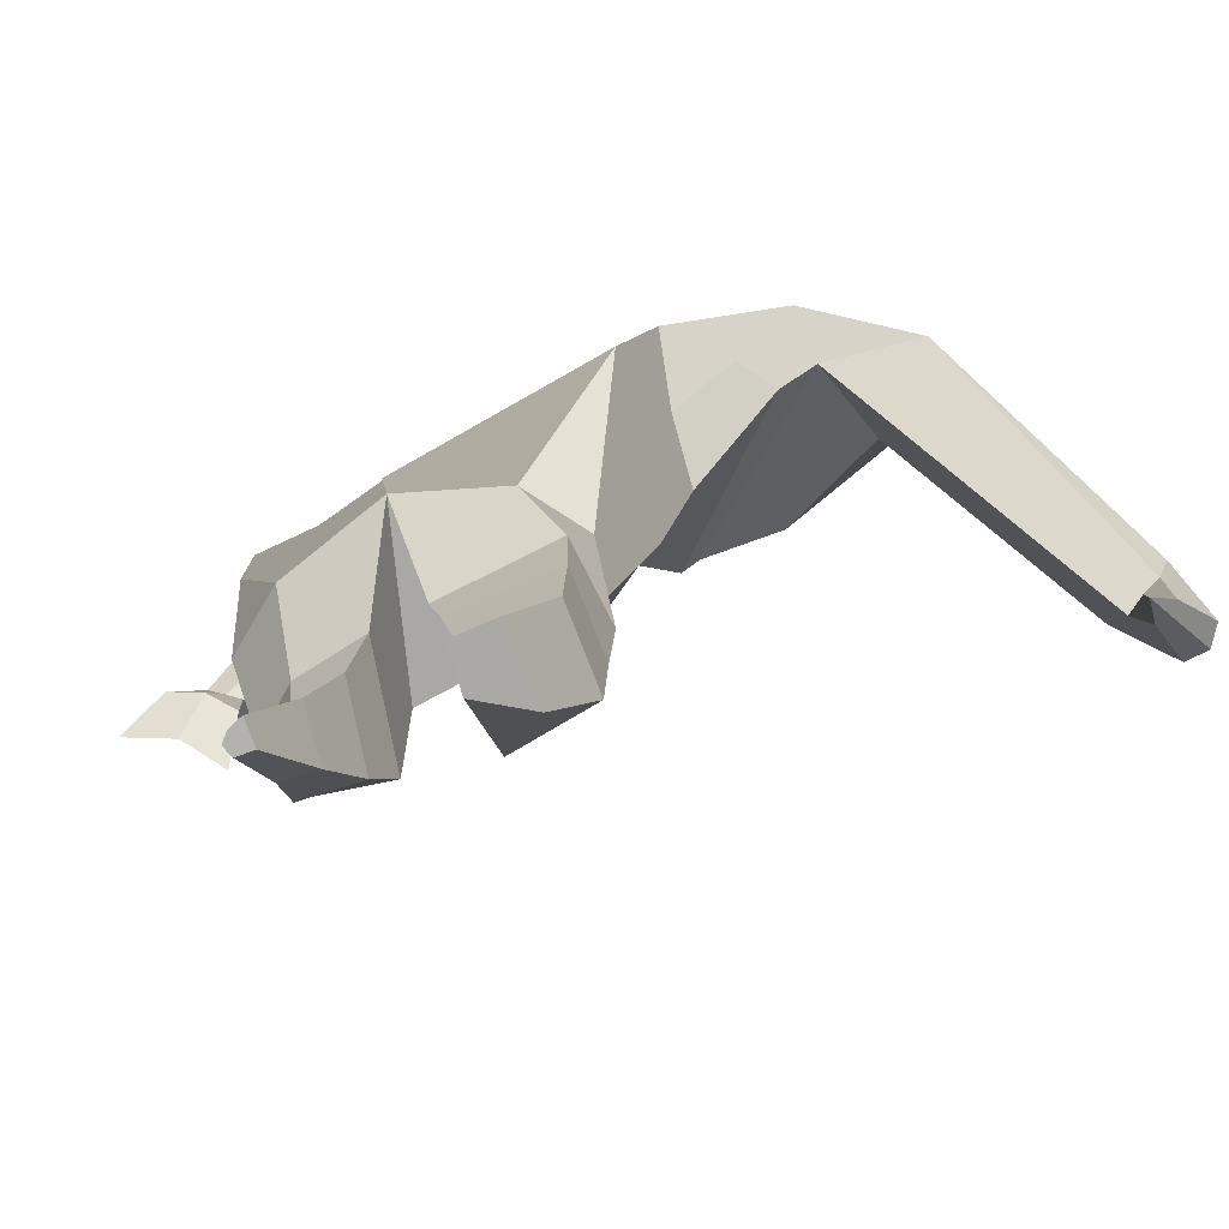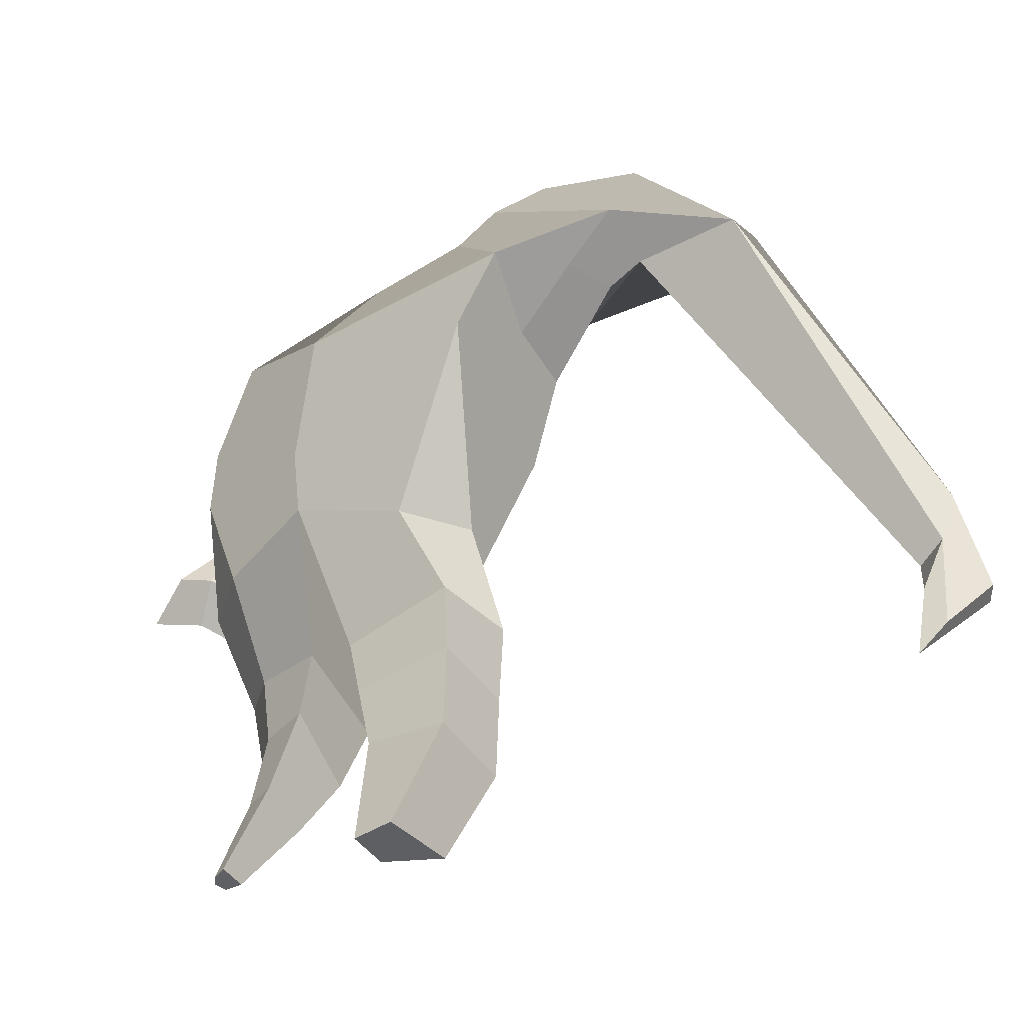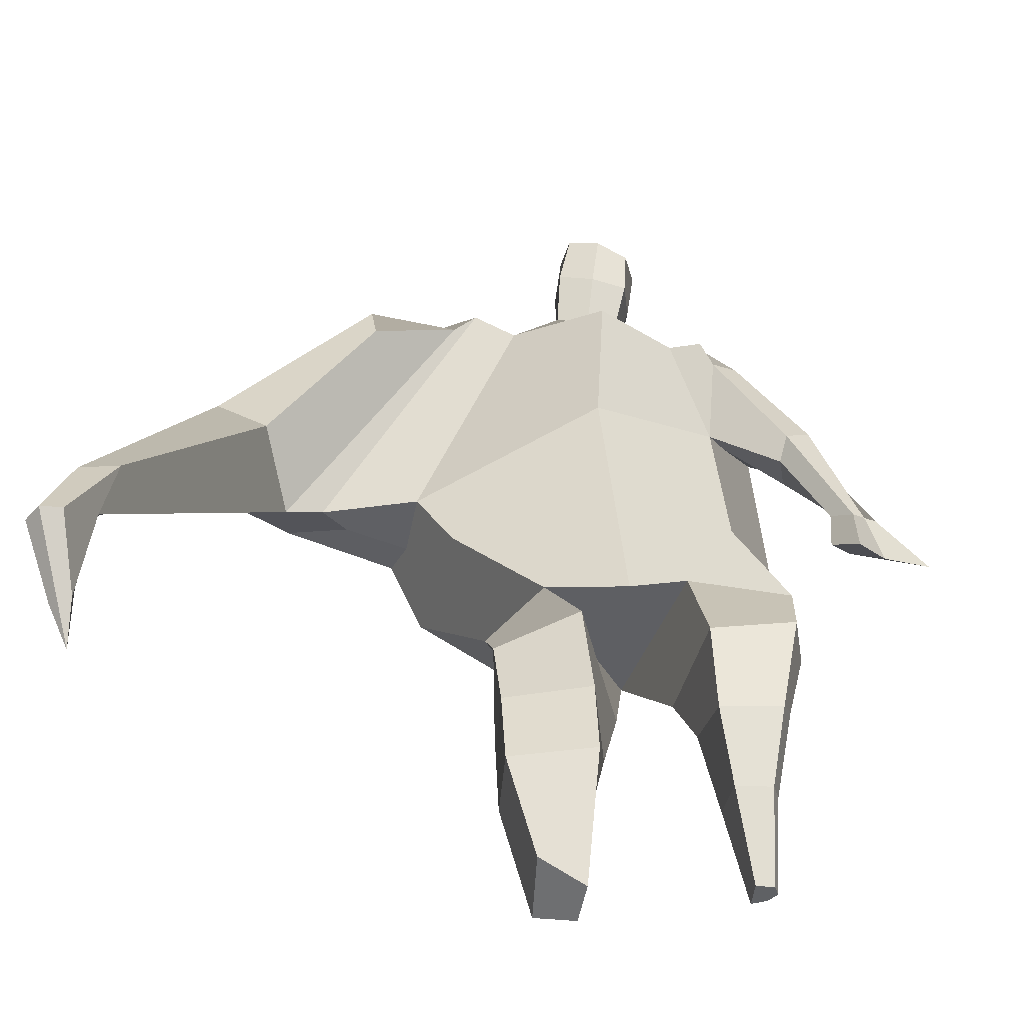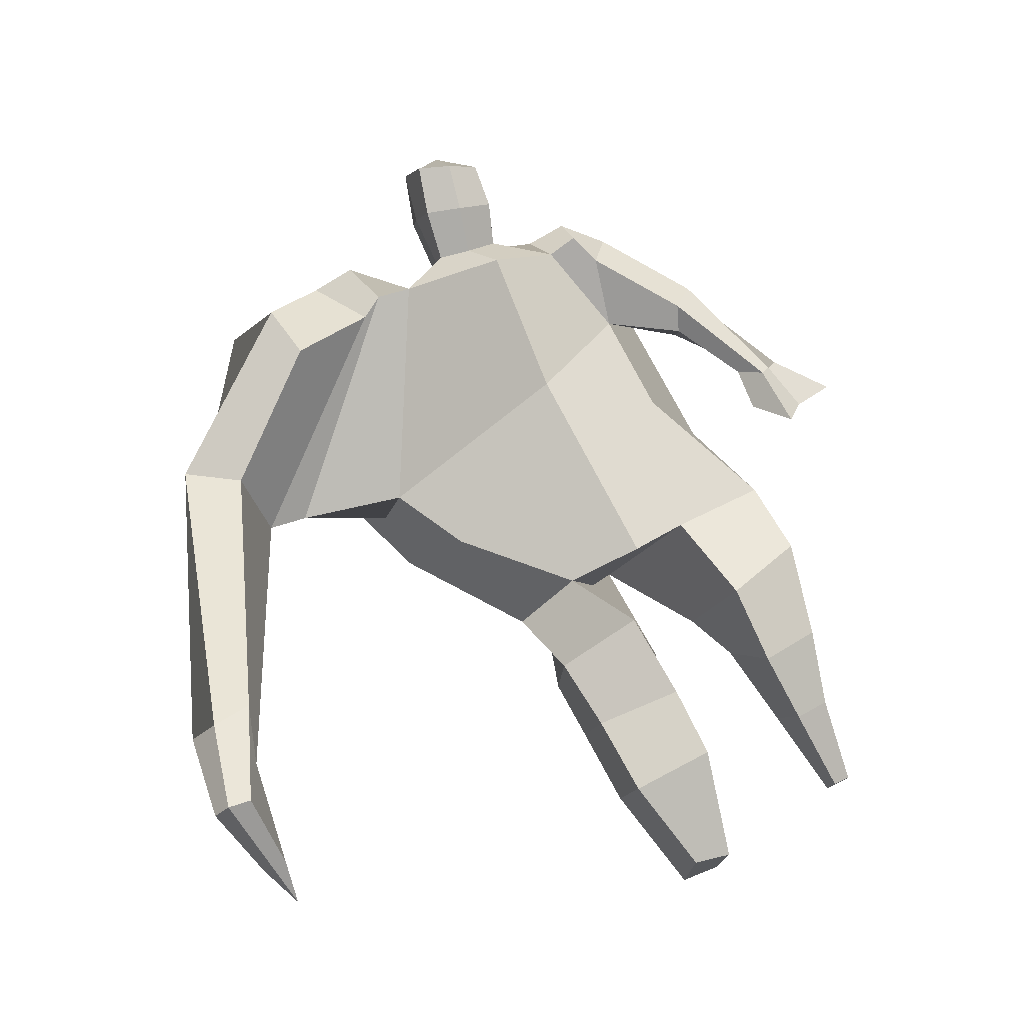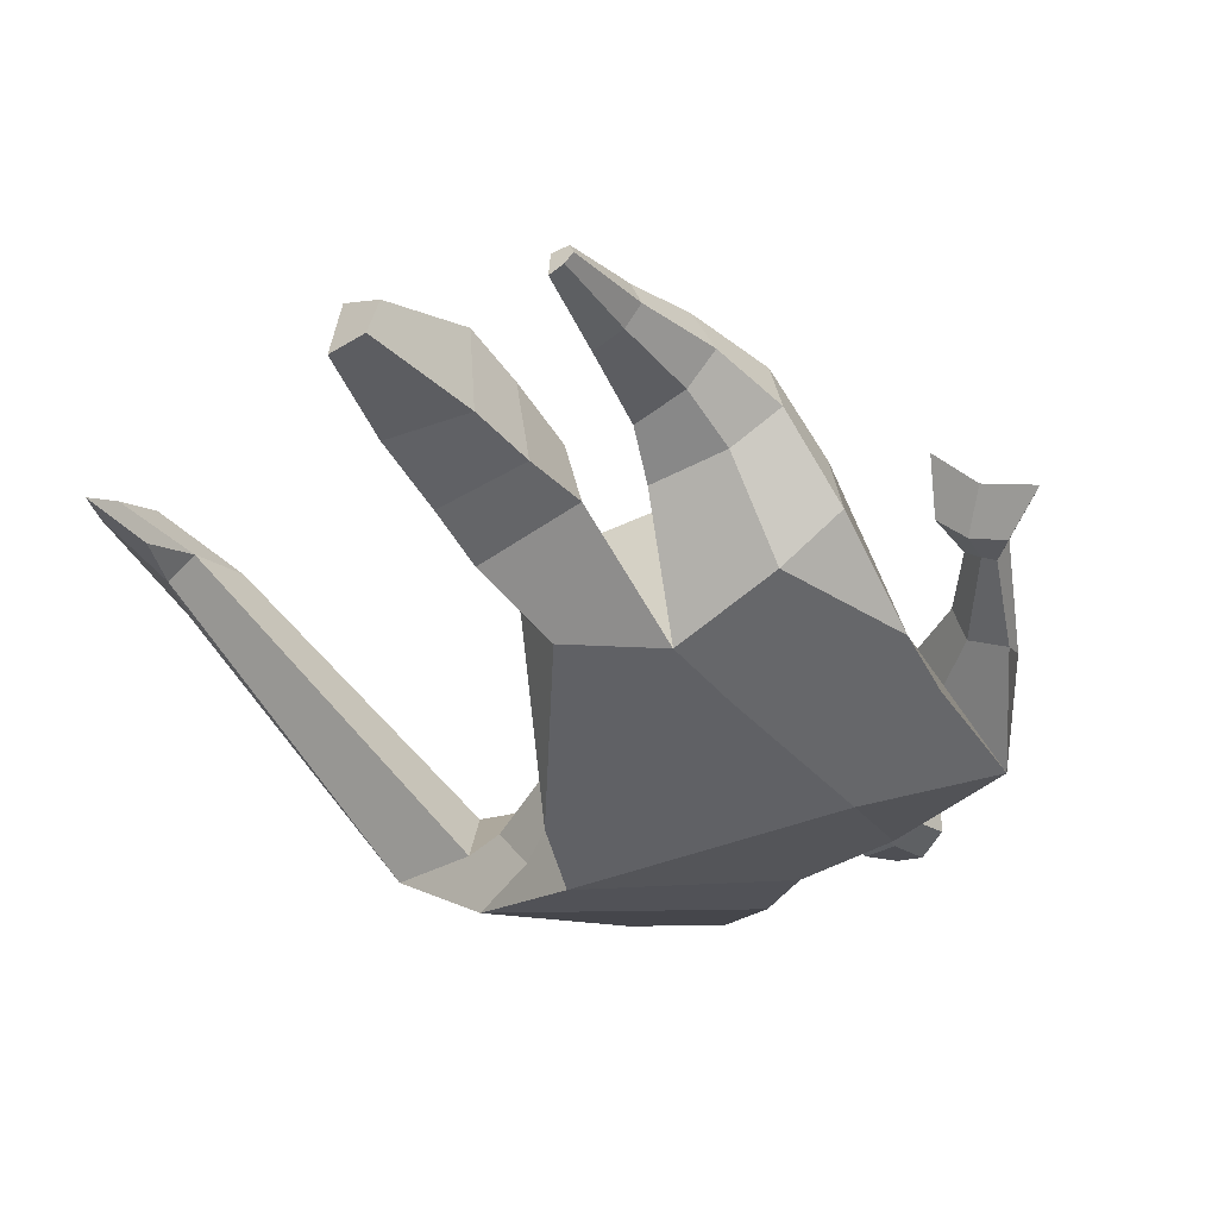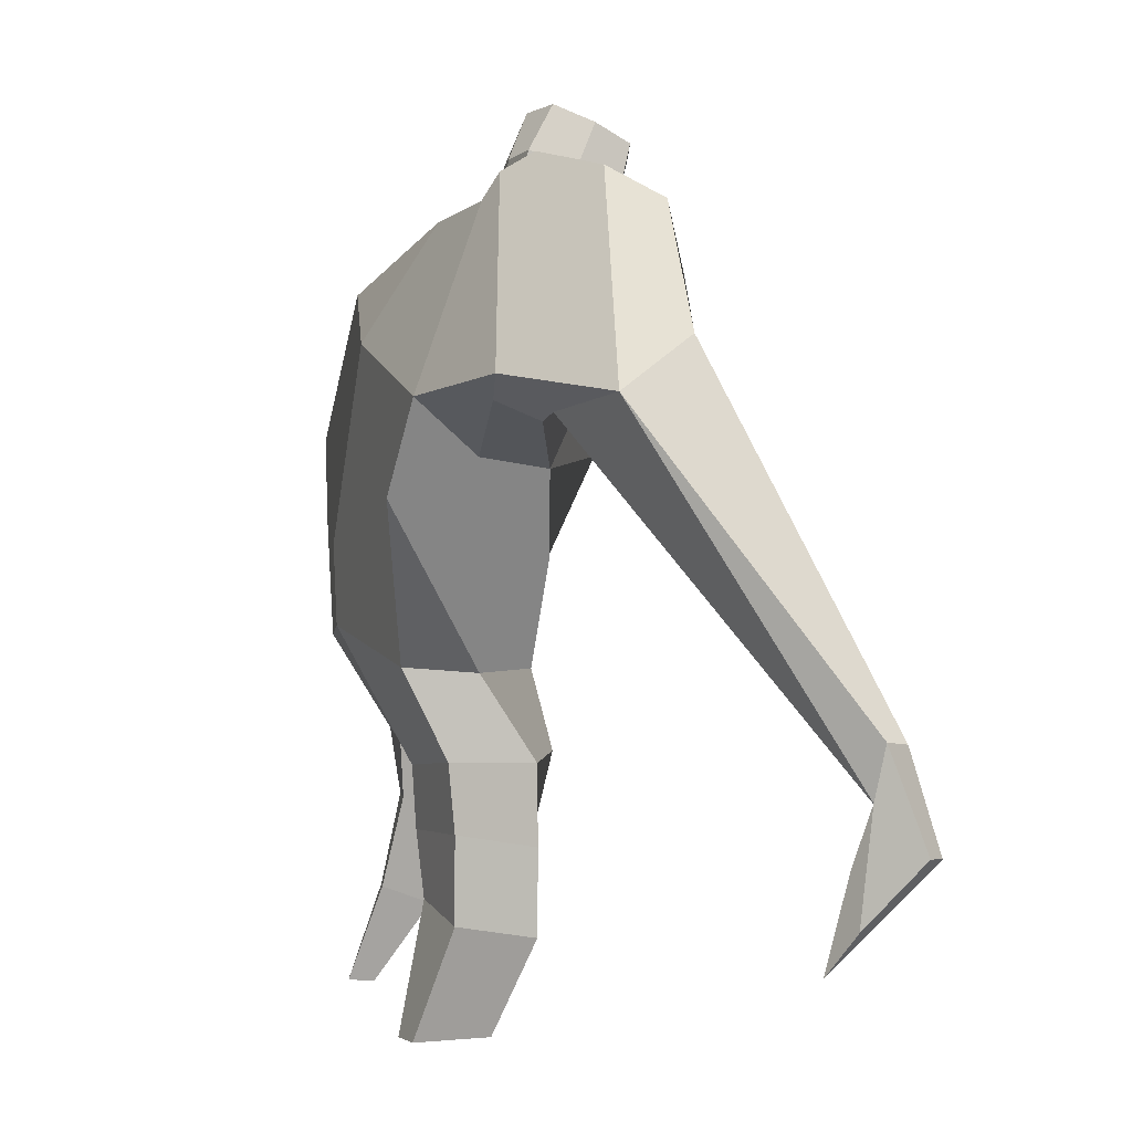
<metadata>
{"format":"obj","ext":"obj","renderer":"f3d","projection":"perspective","resolution":1024,"background":"white","views":[{"elev":-74.6,"azim":-150.3,"up":"+Y"},{"elev":-40.2,"azim":-136.2,"up":"+Y"},{"elev":-54.3,"azim":3.1,"up":"+Y"},{"elev":69.1,"azim":-25.1,"up":"+Z"},{"elev":-53.0,"azim":33.5,"up":"+Z"},{"elev":0.2,"azim":-105.2,"up":"+Y"}]}
</metadata>
<code>
o monstruo_grande
v 0.3086 2.048 0.1683
v 0.5261 1.209 0.08527
v -0.7336 1.729 0.1675
v -0.2924 1.132 0.2241
v 0.4702 2.336 -0.1709
v 0.5095 1.64 -0.2662
v -0.8671 1.925 -0.266
v -0.755 1.64 -0.3203
v -0.3804 2.402 0.414
v 0.1822 2.321 0.3804
v -0.514 2.371 0.5163
v -1.234 1.969 -0.1179
v -0.3767 2.549 0.04813
v 0.1683 2.456 0.1186
v -1.083 1.848 0.05353
v -0.5404 2.615 0.06473
v -0.87 2.283 0.5332
v -1.53 1.907 0.1433
v -1.261 1.972 0.3518
v -1.053 2.571 0.2387
v -0.7236 2.652 0.1267
v -0.5915 2.325 0.4967
v -1.216 1.868 0.04853
v -1.817 0.6898 0.8997
v -1.692 0.6754 0.9489
v -1.668 0.486 0.7612
v -1.745 0.4948 0.7311
v 0.334 2.235 0.3559
v 0.4324 2.431 0.1002
v 0.295 2.353 0.3718
v 0.3 2.483 0.1441
v 0.5493 1.915 0.1393
v 0.67 2.017 -0.0294
v 0.5783 1.992 0.1953
v 0.6604 2.111 0.04676
v 0.7052 1.691 0.05397
v 0.7894 1.723 -0.01495
v 0.7763 1.63 0.1019
v 0.8598 1.675 0.03507
v 0.6928 1.536 0.04544
v 0.8695 1.625 -0.09027
v 0.7708 1.39 0.1519
v 1.03 1.524 -0.06022
v -0.2192 2.46 0.4359
v -0.008095 2.438 0.4219
v -0.2198 2.551 0.1845
v -0.01746 2.53 0.175
v -0.1633 2.774 0.5795
v 0.04205 2.709 0.541
v -0.1761 2.885 0.3248
v 0.02784 2.82 0.2852
v -0.4998 1.128 0.01222
v -0.3869 1.143 -0.2022
v -0.05127 1.261 -0.3357
v -0.7894 1.76 -0.05858
v 0.5488 1.227 -0.1526
v 0.3298 1.223 -0.2784
v -0.0162 1.514 -0.3394
v -0.0129 1.15 0.1987
v 0.3637 2.134 0.05282
v -0.3727 2.454 0.2856
v -0.5411 2.608 0.3397
v -1.013 1.909 -0.07042
v 0.1511 2.445 0.2783
v -0.9007 2.504 0.4718
v -1.44 2.072 0.3794
v -0.6933 2.587 0.3324
v -1.766 0.6834 0.9547
v -1.684 0.3688 0.6533
v 0.4214 2.341 0.2571
v 0.2974 2.464 0.2792
v 0.5648 1.955 0.01269
v 0.6613 2.061 0.1511
v 0.7469 1.712 0.02009
v 0.8177 1.652 0.06797
v 0.7629 1.59 -0.03774
v 0.8689 1.477 0.01991
v -0.2201 2.505 0.3092
v -0.01432 2.485 0.2978
v -0.2008 2.831 0.4546
v 0.06655 2.763 0.4114
v -1.573 0.998 0.8709
v -1.628 0.8183 0.8166
v -1.789 0.9933 0.7895
v -1.746 0.8319 0.7703
v -1.682 0.6534 0.7316
v -1.704 0.9798 0.8835
v -0.08857 1.792 0.4832
v 0.04104 2.143 -0.2407
v -0.01805 2.524 -0.005556
v -0.05586 2.302 0.5618
v -0.1207 2.539 0.1781
v -0.1093 2.447 0.4282
v -0.07641 2.869 0.2662
v -0.05876 2.725 0.5984
v -0.06319 2.848 0.4552
v 0.01844 2.685 0.205
v 0.03159 2.562 0.4974
v -0.2042 2.61 0.5306
v -0.2197 2.734 0.2354
v -0.2281 2.673 0.3849
v 0.04055 2.624 0.3501
v -0.1022 2.717 0.1996
v -0.08419 2.576 0.5341
v 0.3652 1.749 -0.0367
v -0.6006 1.459 0.199
v 0.4905 1.866 -0.2715
v 0.178 1.167 0.1988
v -0.1873 0.00654 -0.03463
v -0.331 0.0125 0.08852
v -0.3583 0.01143 -0.1612
v -0.2232 0.006519 -0.1767
v 0.3756 0.09628 -0.156
v 0.3029 0.1054 -0.2324
v 0.3853 0.1017 -0.194
v 0.3541 0.1042 -0.2206
v 0.3165 0.09435 -0.1465
v 0.1098 0.8846 -0.1013
v 0.1792 0.704 -0.07736
v 0.2358 0.4124 -0.1346
v 0.2724 0.3479 0.03152
v 0.2403 0.5671 0.1649
v 0.2306 0.8251 0.2699
v 0.3941 0.3616 0.008214
v 0.4458 0.5963 0.1312
v 0.5123 0.9134 0.2088
v 0.3633 0.9159 -0.08265
v 0.359 0.7014 -0.04979
v 0.3429 0.4093 -0.116
v 0.4104 0.3932 -0.06636
v 0.4733 0.6792 0.03093
v 0.5323 0.9395 0.02328
v -0.1716 0.8693 0.3245
v -0.1409 0.576 0.2599
v -0.1332 0.3343 0.2219
v -0.4181 0.3209 0.2114
v -0.4326 0.5968 0.2097
v -0.4589 0.8536 0.2002
v -0.4539 0.3691 -0.05252
v -0.4656 0.6444 -0.05492
v -0.4726 0.8623 -0.07672
v -0.07605 0.8266 -0.1028
v -0.1224 0.6302 -0.09959
v -0.1629 0.4184 -0.08343
f 89 7 13 90
f 8 7 89 58 54 53
f 6 56 57
f 3 106 4 59 88
f 6 107 5 60 1 105 2 56
f 61 13 16 62
f 5 14 31 29
f 88 1 10 91
f 67 21 20 65
f 13 7 12 16
f 3 9 11 15
f 55 3 15 63
f 66 19 17 65
f 23 22 17 19
f 83 82 25 26
f 15 11 22 23
f 62 16 21 67
f 69 26 25 68
f 87 84 24 68
f 86 83 26 69
f 84 85 27 24
f 70 29 31 71
f 70 28 34 73
f 10 1 28 30
f 64 10 30 71
f 34 32 36 38
f 60 5 33 72
f 5 29 35 33
f 28 1 32 34
f 37 39 43 41
f 73 34 38 75
f 33 35 39 37
f 72 33 37 74
f 76 41 43 77
f 74 37 41 76
f 38 36 40 42
f 75 38 42 77
f 102 97 51 81
f 91 10 45 93
f 90 13 46 92
f 61 9 44 78
f 64 14 47 79
f 96 94 50 80
f 101 99 48 80
f 104 98 49 95
f 103 100 50 94
f 8 53 52
f 8 52 4 106 3 55 7
f 54 58 89 5 107 6 57
f 100 101 80 50
f 95 96 80 48
f 10 64 79 45
f 13 61 78 46
f 98 102 81 49
f 39 75 77 43
f 36 74 76 40
f 40 76 77 42
f 32 72 74 36
f 35 73 75 39
f 1 60 72 32
f 14 64 71 31
f 29 70 73 35
f 28 70 71 30
f 85 86 69 27
f 82 87 68 25
f 27 69 68 24
f 11 62 67 22
f 18 66 65 20
f 7 55 63 12
f 22 67 65 17
f 9 61 62 11
f 19 66 87 82
f 12 18 20 21 16
f 66 18 84 87
f 23 19 82 83
f 49 81 96 95
f 97 103 94 51
f 99 104 95 48
f 81 51 94 96
f 14 90 92 47
f 9 91 93 44
f 3 88 91 9
f 5 89 90 14
f 44 93 104 99
f 47 92 103 97
f 45 79 102 98
f 46 78 101 100
f 92 46 100 103
f 93 45 98 104
f 78 44 99 101
f 79 47 97 102
f 59 4 52 53 54 108
f 136 110 109 135
f 121 120 114 117
f 139 111 110 136
f 135 109 112 144
f 144 112 111 139
f 111 112 109 110
f 117 114 116 115 113
f 124 121 117 113
f 120 129 116 114
f 130 124 113 115
f 129 130 115 116
f 57 56 132 127
f 127 132 131 128
f 128 131 130 129
f 56 2 126 132
f 132 126 125 131
f 131 125 124 130
f 54 57 127 118
f 118 127 128 119
f 119 128 129 120
f 2 108 123 126
f 126 123 122 125
f 125 122 121 124
f 108 54 118 123
f 123 118 119 122
f 122 119 120 121
f 54 142 141 53
f 142 143 140 141
f 143 144 139 140
f 4 133 142 54
f 133 134 143 142
f 134 135 144 143
f 53 141 138 52
f 141 140 137 138
f 140 139 136 137
f 52 138 133 4
f 138 137 134 133
f 137 136 135 134
f 105 1 88 59 108 2
f 86 85 83
f 83 85 18 23
f 63 15 23 18 12
f 84 18 85
l 52 106

</code>
